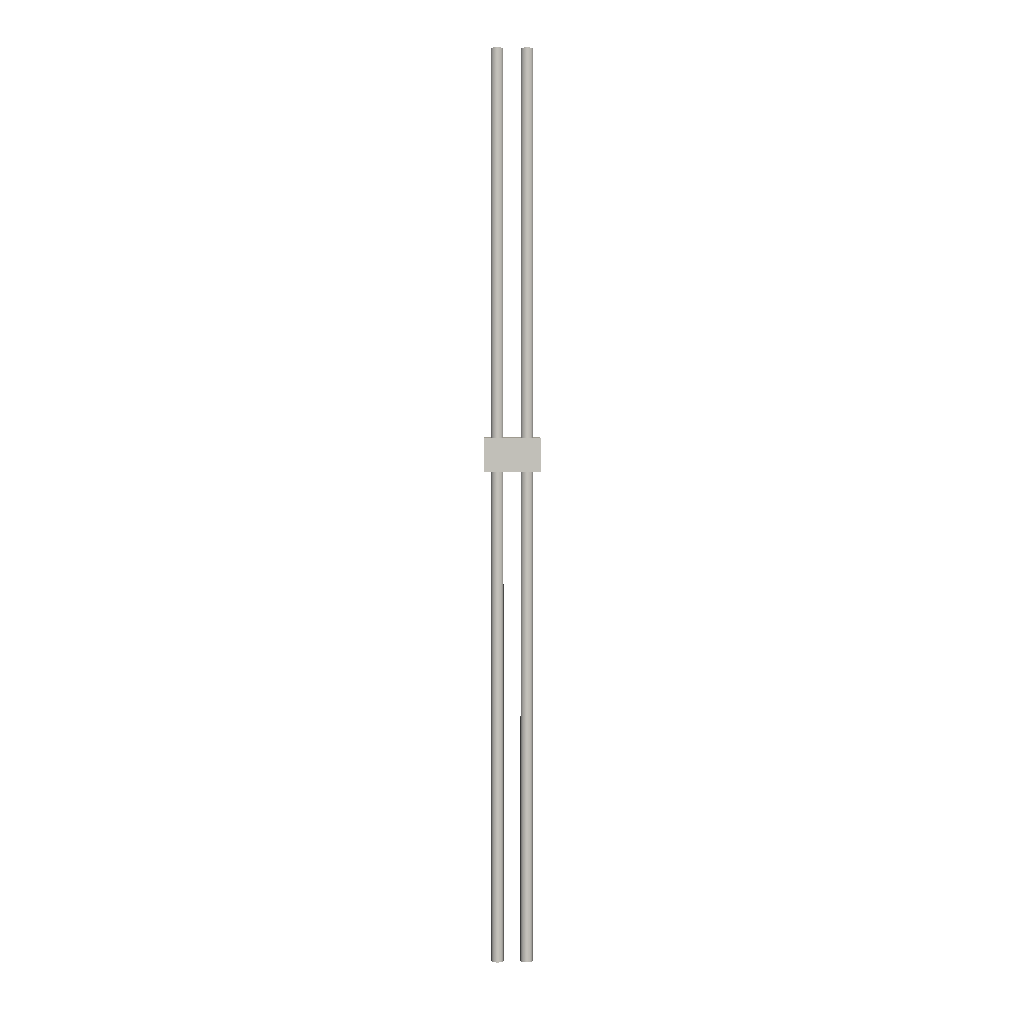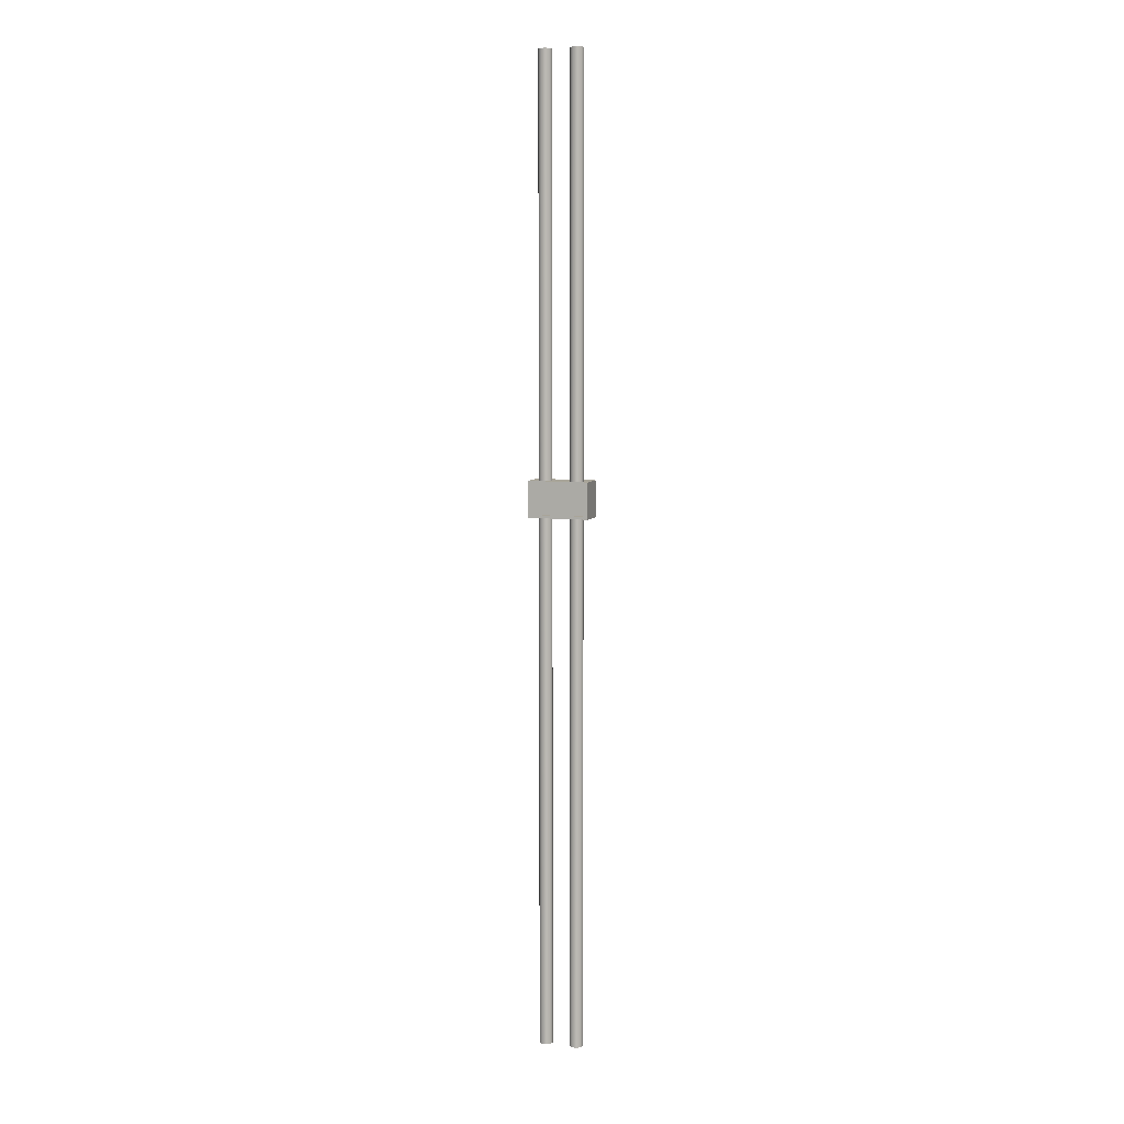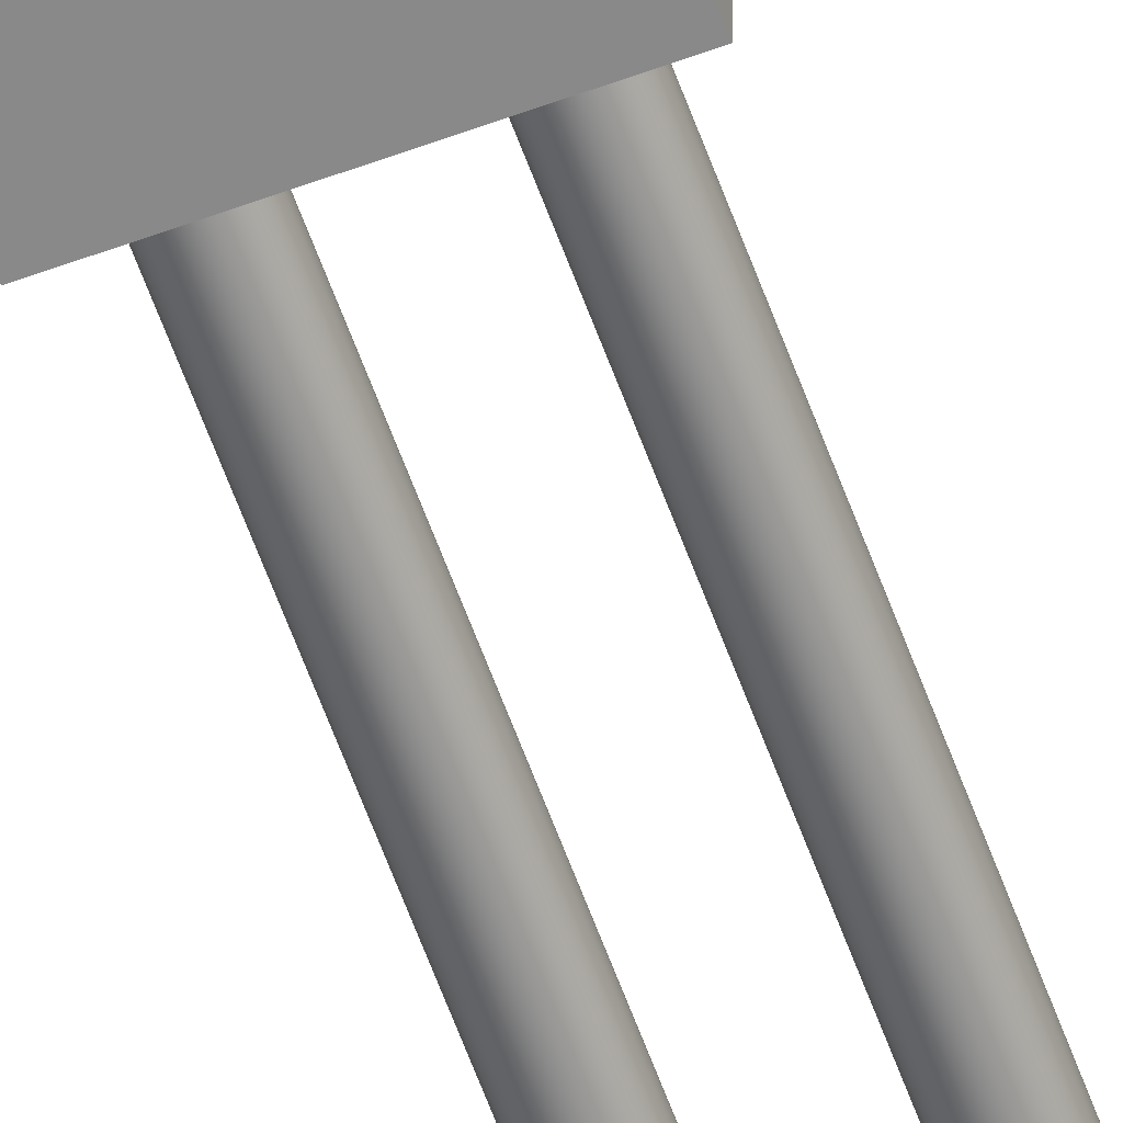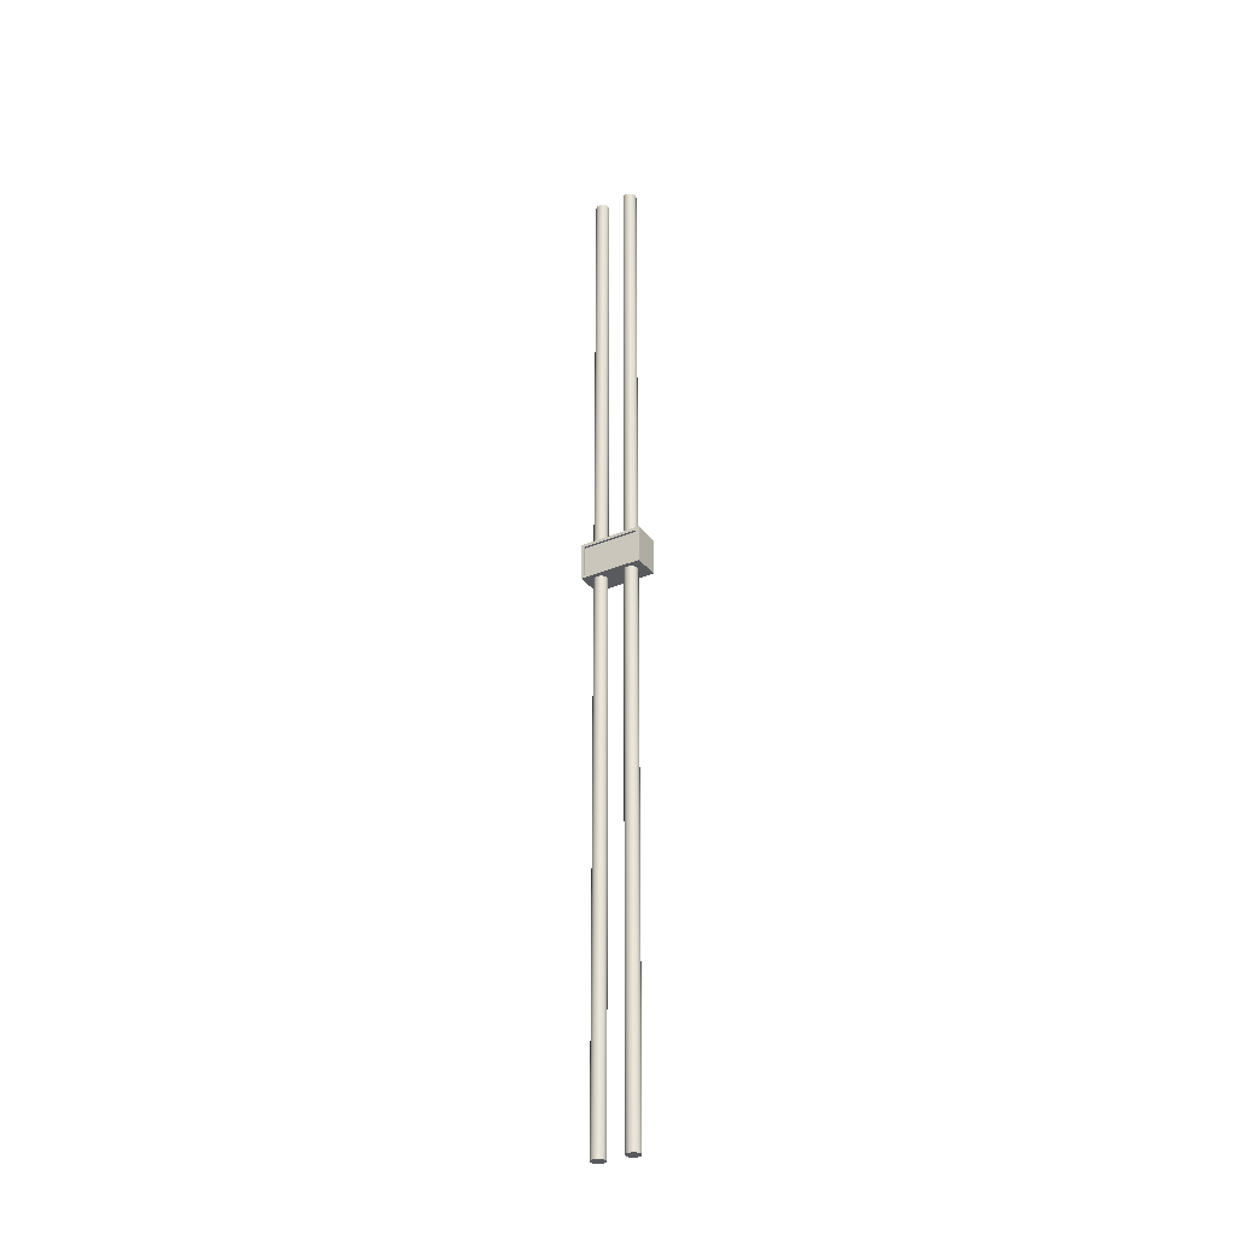
<metadata>
{"format":"obj","ext":"obj","renderer":"f3d","projection":"perspective","resolution":1024,"background":"white","views":[{"elev":3.7,"azim":-0.5,"up":"+Y"},{"elev":7.4,"azim":17.9,"up":"+Y"},{"elev":-63.3,"azim":-159.8,"up":"+Z"},{"elev":-31.7,"azim":31.1,"up":"+Y"}]}
</metadata>
<code>
g Mesh1 OuterShell Model
v 1.506 2.472 -3.96
v 1.505 2.472 -3.964
v 1.504 2.472 -3.968
v 1.501 2.472 -3.972
v 1.498 2.472 -3.975
v 1.494 2.472 -3.976
v 1.489 2.472 -3.977
v 1.485 2.472 -3.976
v 1.481 2.472 -3.975
v 1.477 2.472 -3.972
v 1.475 2.472 -3.968
v 1.473 2.472 -3.964
v 1.472 2.472 -3.96
v 1.473 2.472 -3.956
v 1.475 2.472 -3.952
v 1.477 2.472 -3.948
v 1.481 2.472 -3.945
v 1.485 2.472 -3.944
v 1.489 2.472 -3.943
v 1.494 2.472 -3.944
v 1.498 2.472 -3.945
v 1.501 2.472 -3.948
v 1.504 2.472 -3.952
v 1.505 2.472 -3.956
f 1 2 3 4 5 6 7 8 9 10 11 12 13 14 15 16 17 18 19 20 21 22 23 24
v 1.506 1.438 -3.96
v 1.505 1.438 -3.964
f 1 25 26 2
v 1.505 1.438 -3.956
f 24 27 25 1
v 1.504 1.438 -3.952
f 23 28 27 24
v 1.501 1.438 -3.948
f 22 29 28 23
v 1.498 1.438 -3.945
f 21 30 29 22
v 1.494 1.438 -3.944
f 20 31 30 21
v 1.489 1.438 -3.943
f 19 32 31 20
v 1.485 1.438 -3.944
f 18 33 32 19
v 1.481 1.438 -3.945
f 17 34 33 18
v 1.477 1.438 -3.948
f 16 35 34 17
v 1.475 1.438 -3.952
f 15 36 35 16
v 1.473 1.438 -3.956
f 14 37 36 15
v 1.472 1.438 -3.96
f 13 38 37 14
v 1.473 1.438 -3.964
f 12 39 38 13
v 1.475 1.438 -3.968
f 11 40 39 12
v 1.477 1.438 -3.972
f 10 41 40 11
v 1.481 1.438 -3.975
f 9 42 41 10
v 1.485 1.438 -3.976
f 8 43 42 9
v 1.489 1.438 -3.977
f 7 44 43 8
v 1.494 1.438 -3.976
f 6 45 44 7
v 1.498 1.438 -3.975
f 5 46 45 6
v 1.501 1.438 -3.972
f 4 47 46 5
v 1.504 1.438 -3.968
f 3 48 47 4
f 2 26 48 3
v 1.605 1.438 -4
f 49 48 26
f 49 47 48
f 49 46 47
f 49 45 46
f 49 44 45
f 49 43 44
v 1.453 1.438 -4
f 50 43 49
f 43 50 42
f 42 50 41
f 41 50 40
f 40 50 39
f 39 50 38
f 50 37 38
f 50 36 37
v 1.453 1.438 -3.933
f 51 36 50
f 36 51 35
f 35 51 34
f 34 51 33
f 33 51 32
v 1.605 1.438 -3.933
f 32 51 52
v 1.46 1.431 -3.933
f 51 53 52
v 1.46 1.354 -3.933
f 51 54 53
v 1.453 1.347 -3.933
f 55 54 51
v 1.598 1.354 -3.933
f 54 55 56
v 1.605 1.347 -3.933
f 57 56 55
f 56 57 52
v 1.605 1.347 -4
f 57 58 49 52
v 1.586 1.347 -3.96
f 57 59 58
v 1.585 1.347 -3.956
f 57 60 59
v 1.584 1.347 -3.952
f 57 61 60
v 1.581 1.347 -3.948
f 57 62 61
v 1.578 1.347 -3.945
f 57 63 62
v 1.573 1.347 -3.944
f 57 64 63
v 1.569 1.347 -3.943
f 57 65 64
v 1.565 1.347 -3.944
f 57 66 65
v 1.505 1.347 -3.956
f 57 67 66
v 1.504 1.347 -3.952
f 57 68 67
v 1.501 1.347 -3.948
f 57 69 68
v 1.498 1.347 -3.945
f 57 70 69
v 1.494 1.347 -3.944
f 57 71 70
v 1.489 1.347 -3.943
f 57 72 71
f 55 72 57
v 1.485 1.347 -3.944
f 72 55 73
v 1.481 1.347 -3.945
f 73 55 74
v 1.477 1.347 -3.948
f 74 55 75
v 1.475 1.347 -3.952
f 75 55 76
v 1.473 1.347 -3.956
f 76 55 77
v 1.472 1.347 -3.96
f 77 55 78
v 1.473 1.347 -3.964
f 55 79 78
v 1.475 1.347 -3.968
f 55 80 79
v 1.453 1.347 -4
f 81 80 55
v 1.477 1.347 -3.972
f 80 81 82
v 1.481 1.347 -3.975
f 82 81 83
v 1.485 1.347 -3.976
f 83 81 84
f 84 81 58
f 58 81 50 49
f 81 55 51 50
v 1.489 1.347 -3.977
f 84 58 85
v 1.494 1.347 -3.976
f 85 58 86
v 1.498 1.347 -3.975
f 86 58 87
v 1.501 1.347 -3.972
f 87 58 88
v 1.504 1.347 -3.968
f 88 58 89
v 1.505 1.347 -3.964
f 89 58 90
v 1.506 1.347 -3.96
f 90 58 91
v 1.561 1.347 -3.975
f 91 58 92
v 1.565 1.347 -3.976
f 92 58 93
v 1.569 1.347 -3.977
f 93 58 94
v 1.573 1.347 -3.976
f 94 58 95
v 1.578 1.347 -3.975
f 95 58 96
v 1.581 1.347 -3.972
f 96 58 97
v 1.584 1.347 -3.968
f 97 58 98
v 1.585 1.347 -3.964
f 98 58 99
f 99 58 59
v 1.585 0 -3.964
v 1.586 0 -3.96
f 100 99 59 101
v 1.584 0 -3.968
f 102 98 99 100
v 1.581 0 -3.972
f 103 97 98 102
v 1.578 0 -3.975
f 104 96 97 103
v 1.573 0 -3.976
f 105 95 96 104
v 1.569 0 -3.977
f 106 94 95 105
v 1.565 0 -3.976
f 107 93 94 106
v 1.561 0 -3.975
f 108 92 93 107
v 1.557 0 -3.972
v 1.557 1.347 -3.972
f 109 110 92 108
v 1.555 0 -3.968
v 1.555 1.347 -3.968
f 111 112 110 109
v 1.553 0 -3.964
v 1.553 1.347 -3.964
f 113 114 112 111
v 1.552 0 -3.96
v 1.552 1.347 -3.96
f 115 116 114 113
v 1.553 0 -3.956
v 1.553 1.347 -3.956
f 117 118 116 115
v 1.555 0 -3.952
v 1.555 1.347 -3.952
f 119 120 118 117
v 1.557 0 -3.948
v 1.557 1.347 -3.948
f 121 122 120 119
v 1.561 0 -3.945
v 1.561 1.347 -3.945
f 123 124 122 121
v 1.565 0 -3.944
f 125 66 124 123
v 1.569 0 -3.943
f 126 65 66 125
v 1.573 0 -3.944
f 127 64 65 126
v 1.578 0 -3.945
f 128 63 64 127
v 1.581 0 -3.948
f 129 62 63 128
v 1.584 0 -3.952
f 130 61 62 129
v 1.585 0 -3.956
f 131 60 61 130
f 101 59 60 131
f 100 101 131 130 129 128 127 126 125 123 121 119 117 115 113 111 109 108 107 106 105 104 103 102
f 66 91 124
f 66 67 91
v 1.506 0 -3.96
v 1.505 0 -3.956
f 132 91 67 133
v 1.505 0 -3.964
f 134 90 91 132
v 1.504 0 -3.968
f 135 89 90 134
v 1.501 0 -3.972
f 136 88 89 135
v 1.498 0 -3.975
f 137 87 88 136
v 1.494 0 -3.976
f 138 86 87 137
v 1.489 0 -3.977
f 139 85 86 138
v 1.485 0 -3.976
f 140 84 85 139
v 1.481 0 -3.975
f 141 83 84 140
v 1.477 0 -3.972
f 142 82 83 141
v 1.475 0 -3.968
f 143 80 82 142
v 1.473 0 -3.964
f 144 79 80 143
v 1.472 0 -3.96
f 145 78 79 144
v 1.473 0 -3.956
f 146 77 78 145
v 1.475 0 -3.952
f 147 76 77 146
v 1.477 0 -3.948
f 148 75 76 147
v 1.481 0 -3.945
f 149 74 75 148
v 1.485 0 -3.944
f 150 73 74 149
v 1.489 0 -3.943
f 151 72 73 150
v 1.494 0 -3.944
f 152 71 72 151
v 1.498 0 -3.945
f 153 70 71 152
v 1.501 0 -3.948
f 154 69 70 153
v 1.504 0 -3.952
f 155 68 69 154
f 133 67 68 155
f 134 132 133 155 154 153 152 151 150 149 148 147 146 145 144 143 142 141 140 139 138 137 136 135
f 124 91 122
f 122 91 120
f 120 91 118
f 118 91 116
f 91 114 116
f 91 112 114
f 91 110 112
f 91 92 110
v 1.586 1.438 -3.96
f 49 156 52
v 1.585 1.438 -3.964
f 49 157 156
v 1.584 1.438 -3.968
f 49 158 157
v 1.581 1.438 -3.972
f 49 159 158
v 1.578 1.438 -3.975
f 49 160 159
v 1.573 1.438 -3.976
f 49 161 160
v 1.569 1.438 -3.977
f 49 162 161
v 1.565 1.438 -3.976
f 49 163 162
v 1.561 1.438 -3.975
f 49 164 163
f 49 25 164
f 49 26 25
v 1.557 1.438 -3.972
f 164 25 165
v 1.555 1.438 -3.968
f 165 25 166
v 1.553 1.438 -3.964
f 166 25 167
v 1.552 1.438 -3.96
f 167 25 168
v 1.553 1.438 -3.956
f 25 169 168
v 1.555 1.438 -3.952
f 25 170 169
v 1.557 1.438 -3.948
f 25 171 170
v 1.561 1.438 -3.945
f 25 172 171
v 1.565 1.438 -3.944
f 25 173 172
f 27 173 25
f 27 52 173
f 28 52 27
f 29 52 28
f 30 52 29
f 31 52 30
f 32 52 31
v 1.569 1.438 -3.943
f 173 52 174
v 1.573 1.438 -3.944
f 174 52 175
v 1.578 1.438 -3.945
f 175 52 176
v 1.581 1.438 -3.948
f 176 52 177
v 1.584 1.438 -3.952
f 177 52 178
v 1.585 1.438 -3.956
f 178 52 179
f 179 52 156
v 1.585 2.472 -3.956
v 1.586 2.472 -3.96
f 180 179 156 181
v 1.584 2.472 -3.952
f 182 178 179 180
v 1.581 2.472 -3.948
f 183 177 178 182
v 1.578 2.472 -3.945
f 184 176 177 183
v 1.573 2.472 -3.944
f 185 175 176 184
v 1.569 2.472 -3.943
f 186 174 175 185
v 1.565 2.472 -3.944
f 187 173 174 186
v 1.561 2.472 -3.945
f 188 172 173 187
v 1.557 2.472 -3.948
f 189 171 172 188
v 1.555 2.472 -3.952
f 190 170 171 189
v 1.553 2.472 -3.956
f 191 169 170 190
v 1.552 2.472 -3.96
f 192 168 169 191
v 1.553 2.472 -3.964
f 193 167 168 192
v 1.555 2.472 -3.968
f 194 166 167 193
v 1.557 2.472 -3.972
f 195 165 166 194
v 1.561 2.472 -3.975
f 196 164 165 195
v 1.565 2.472 -3.976
f 197 163 164 196
v 1.569 2.472 -3.977
f 198 162 163 197
v 1.573 2.472 -3.976
f 199 161 162 198
v 1.578 2.472 -3.975
f 200 160 161 199
v 1.581 2.472 -3.972
f 201 159 160 200
v 1.584 2.472 -3.968
f 202 158 159 201
v 1.585 2.472 -3.964
f 203 157 158 202
f 181 156 157 203
f 181 203 202 201 200 199 198 197 196 195 194 193 192 191 190 189 188 187 186 185 184 183 182 180
v 1.598 1.431 -3.933
f 56 52 204
f 204 52 53
v 1.46 1.431 -3.939
v 1.598 1.431 -3.939
f 204 53 205 206
v 1.46 1.354 -3.939
f 53 54 207 205
v 1.598 1.354 -3.939
f 54 56 208 207
f 56 204 206 208
f 206 205 207 208

</code>
